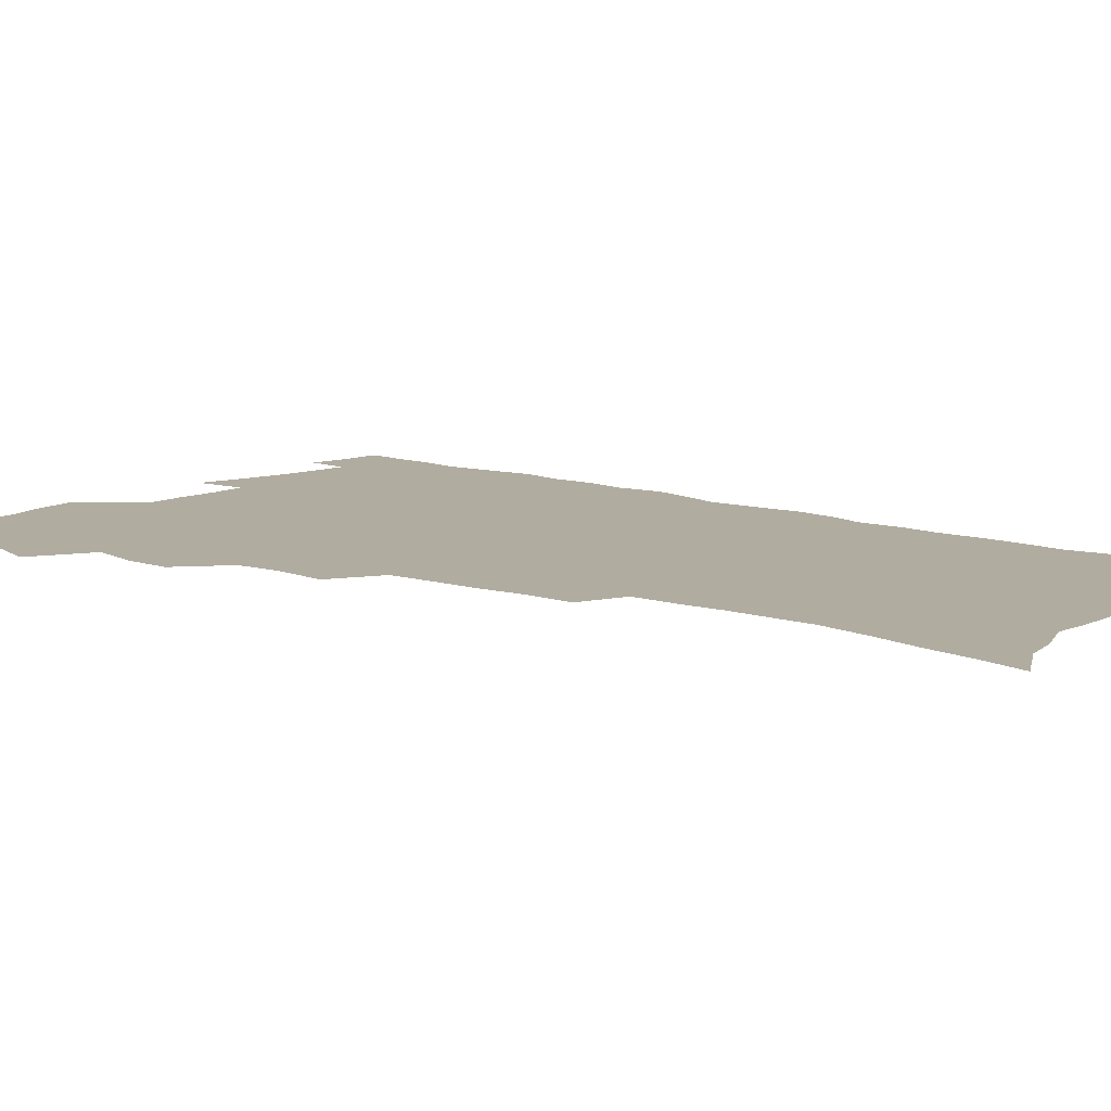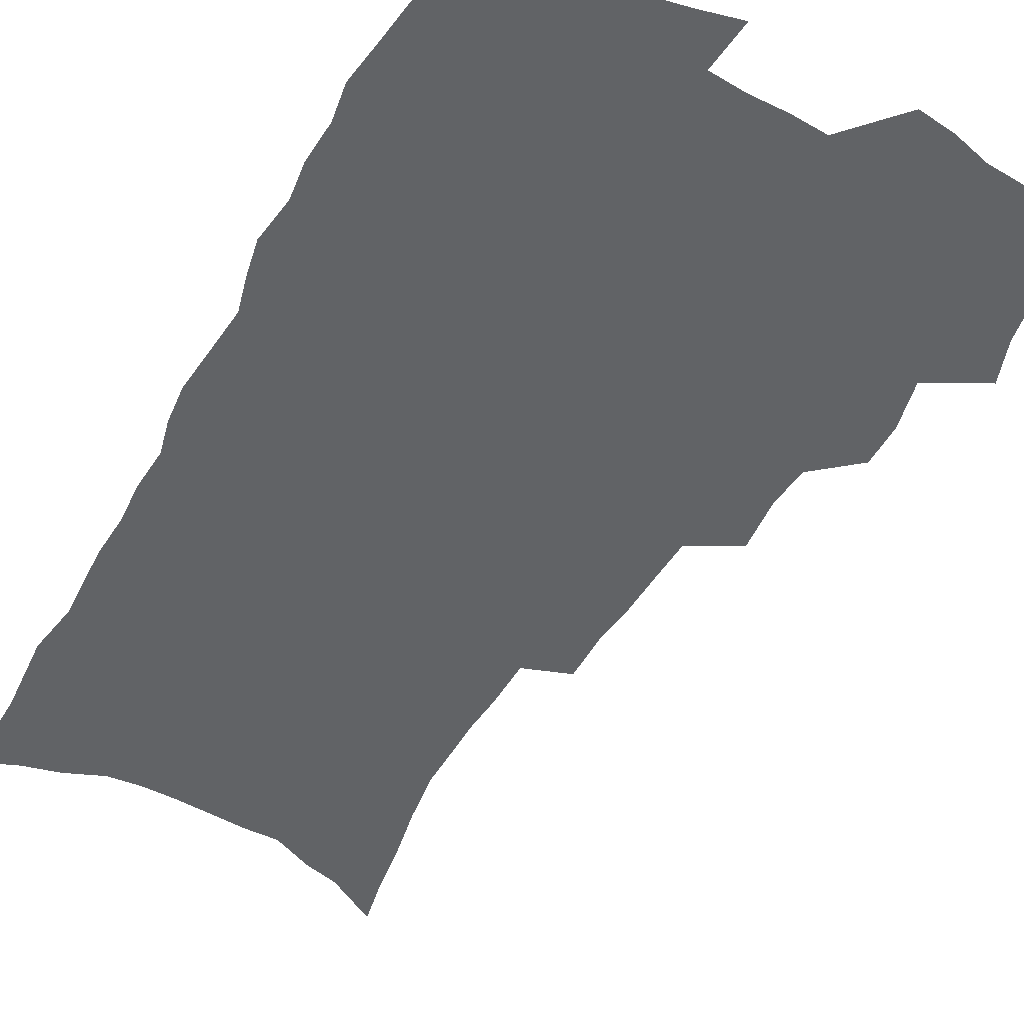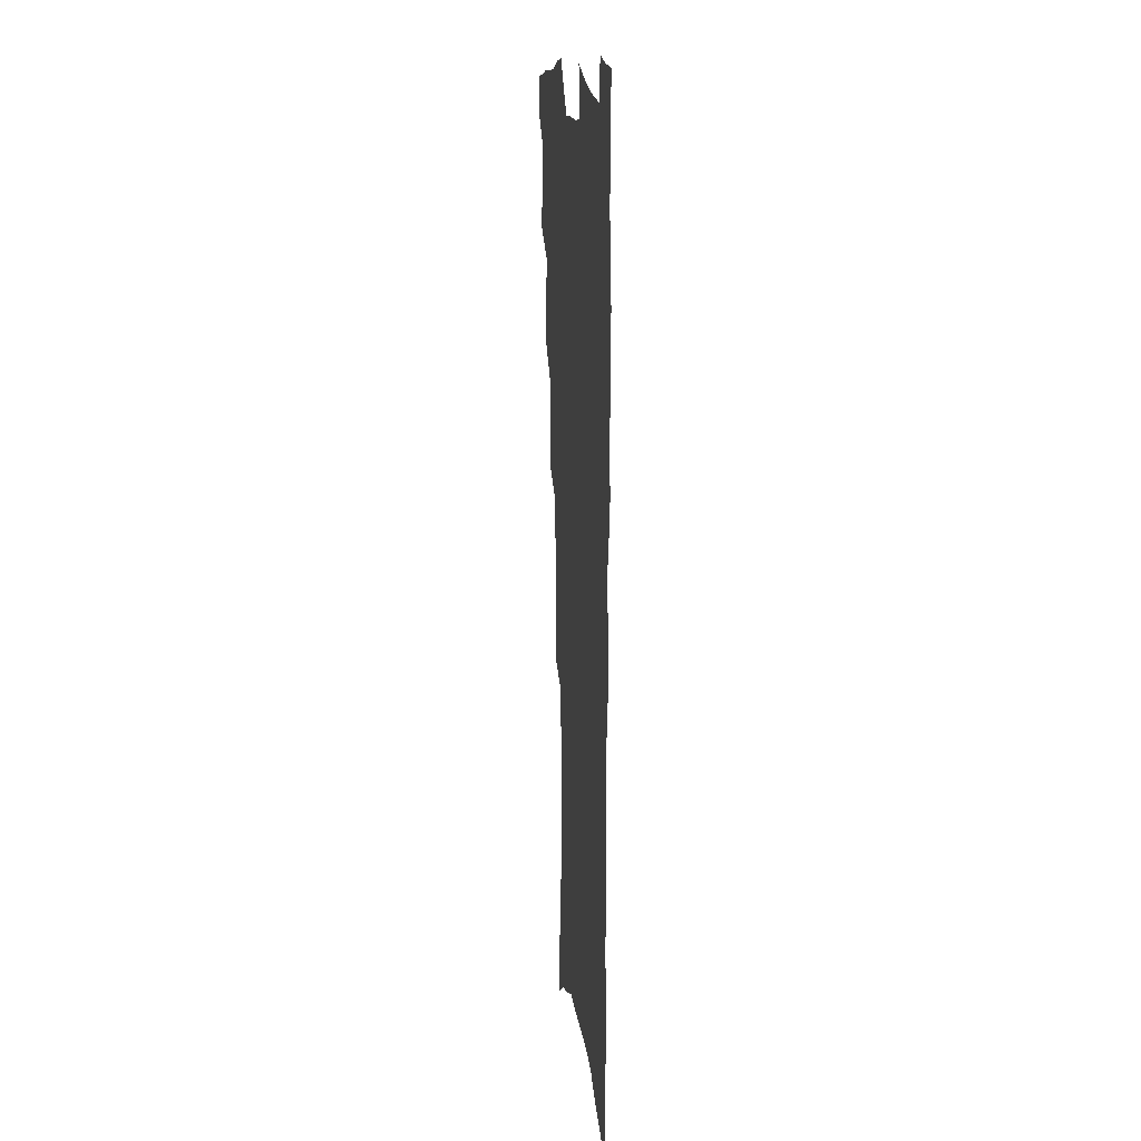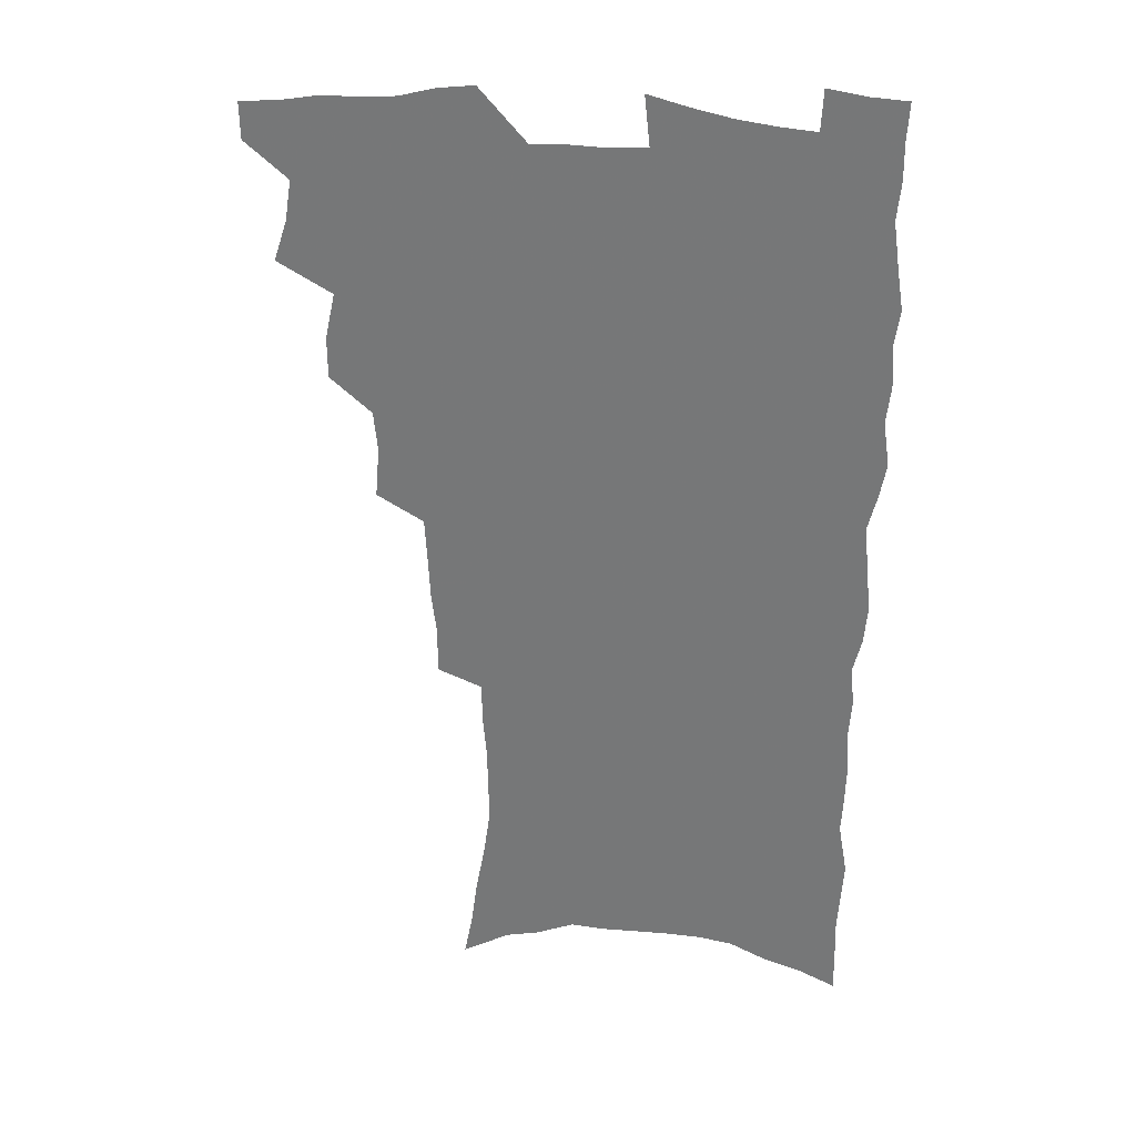
<metadata>
{"format":"obj","ext":"obj","renderer":"f3d","projection":"perspective","resolution":1024,"background":"white","views":[{"elev":10.0,"azim":-48.3,"up":"+Z"},{"elev":-50.8,"azim":151.6,"up":"+Z"},{"elev":15.3,"azim":83.7,"up":"+Y"},{"elev":31.0,"azim":11.1,"up":"+Y"}]}
</metadata>
<code>
v 480.8 534.9 0
v 480.5 549.6 0
v 490.3 488.4 0
v 495.6 504.6 0
v 498.2 520.8 0
v 497.8 535.5 0
v 495.6 550.9 0
v 508.5 441.9 0
v 508.4 458.1 0
v 512.4 476.7 0
v 516 493 0
v 513.4 506.8 0
v 514.8 521.7 0
v 513.4 536.3 0
v 510 553.6 0
v 525.1 392.3 0
v 526.8 412.5 0
v 525.2 428.2 0
v 528.9 447.3 0
v 529 463.1 0
v 528.6 478.2 0
v 529.7 493.5 0
v 530.3 508.3 0
v 529.9 522.5 0
v 528.6 536.7 0
v 525.1 554.3 0
v 547.7 313.4 0
v 547.7 331.9 0
v 545.8 347.7 0
v 544.9 365.1 0
v 543.9 382.3 0
v 543.2 399.6 0
v 543.2 416.8 0
v 546.3 435.9 0
v 544.5 449.7 0
v 545.8 465.7 0
v 546.4 480.8 0
v 544.8 494.8 0
v 545.2 509.2 0
v 544.4 523.6 0
v 542.8 538.3 0
v 539.9 555.4 0
v 555.5 167 0
v 559.1 185.4 0
v 561.4 203.2 0
v 565.2 223.7 0
v 567.8 242.8 0
v 567.5 258 0
v 567.3 273.9 0
v 565.9 289 0
v 565.4 307.1 0
v 564.8 324.7 0
v 563.2 340.1 0
v 562.2 356.4 0
v 561.2 372.5 0
v 560.5 388.9 0
v 560.8 406.1 0
v 560.7 422.3 0
v 560.4 437.5 0
v 562.3 454.1 0
v 560.9 467.6 0
v 561.5 482.2 0
v 562.4 496.3 0
v 560.4 510.5 0
v 558.9 525.2 0
v 557.2 540.4 0
v 554.1 559.3 0
v 574.7 178.4 0
v 574.5 192.7 0
v 580.1 216.7 0
v 581.7 234.6 0
v 582.3 251.3 0
v 582.4 267.4 0
v 581 281.6 0
v 579.4 296 0
v 580.1 315.6 0
v 579.3 331.7 0
v 578.3 347.1 0
v 577.9 363.2 0
v 576.2 377.6 0
v 576.5 394.8 0
v 575.3 408.9 0
v 576.2 425.6 0
v 575.6 440 0
v 576.1 455.1 0
v 576.1 469.3 0
v 576.4 483.6 0
v 575.7 497.3 0
v 575.9 510.9 0
v 574.3 525.2 0
v 572.3 541 0
v 568.6 561.3 0
v 587.8 181.8 0
v 592.6 205.4 0
v 595.2 225.4 0
v 595 240.2 0
v 596.4 259.4 0
v 595.3 273 0
v 594.1 287.1 0
v 593.9 304.7 0
v 592.9 319.5 0
v 591.6 333.8 0
v 592.7 353 0
v 591.7 366.9 0
v 590.6 381.7 0
v 590.4 397.4 0
v 590.6 412.8 0
v 590.8 428.1 0
v 590.1 441.9 0
v 590.2 456.4 0
v 591.1 471.2 0
v 590.7 484.4 0
v 590.1 498 0
v 589.6 511.8 0
v 588.3 526.4 0
v 587.4 540.9 0
v 603.4 188.8 0
v 606.1 209.2 0
v 607.3 227.4 0
v 607.8 244.3 0
v 607.9 260.3 0
v 607.2 274.9 0
v 606.8 291.2 0
v 606.3 307.1 0
v 605.9 323.8 0
v 606 340.9 0
v 605.1 353 0
v 604.7 369.5 0
v 604.4 384.9 0
v 604.7 401.2 0
v 604.1 414.1 0
v 604.3 429.3 0
v 604 443.2 0
v 604 457.2 0
v 604.2 471.1 0
v 604.3 484.8 0
v 604.5 498.3 0
v 603.8 512.1 0
v 602.5 527.1 0
v 601.6 541.8 0
v 616.7 188.5 0
v 619.3 213 0
v 620 230.7 0
v 620 246 0
v 620.1 262.8 0
v 619.6 277.5 0
v 619 292.3 0
v 618.8 310 0
v 618.6 327.1 0
v 618.2 342 0
v 617.7 355.2 0
v 617.5 371 0
v 617.3 385.8 0
v 617.3 401 0
v 617.1 413.9 0
v 617.5 430.3 0
v 617.4 443.7 0
v 617.7 458.2 0
v 617.9 471.8 0
v 617.9 484.9 0
v 618 498.5 0
v 618.1 512 0
v 618 525.6 0
v 616.4 541.6 0
v 630.5 189.5 0
v 631.8 212.4 0
v 632.1 231.1 0
v 632.2 247.7 0
v 632.1 264.1 0
v 631.8 279 0
v 631.5 295.5 0
v 631.1 310.9 0
v 630.9 326.9 0
v 630.6 341.9 0
v 630.4 356.5 0
v 630.3 371.2 0
v 630.2 387 0
v 630.2 400.9 0
v 630.3 415.4 0
v 630.5 430.7 0
v 630.7 444 0
v 630.9 458.1 0
v 631.2 471.6 0
v 631.3 484.9 0
v 631.6 498.5 0
v 631.8 511.9 0
v 631.8 525.4 0
v 630.6 542.8 0
v 628.5 562.3 0
v 644.4 190.4 0
v 644.5 213.5 0
v 644.4 231 0
v 644.5 246.1 0
v 644.2 263.7 0
v 644.1 279.6 0
v 643.8 295.2 0
v 643.3 312.3 0
v 643.1 327 0
v 643.1 341 0
v 643.1 355.6 0
v 642.9 371.8 0
v 643 386.5 0
v 643.1 400.8 0
v 643.3 415.2 0
v 643.4 430.1 0
v 643.9 443.7 0
v 644.1 457.8 0
v 644.6 471.3 0
v 645 485.3 0
v 645.3 498.5 0
v 645.5 511.7 0
v 645.6 525.8 0
v 645.6 541.1 0
v 644.7 558.4 0
v 658.1 190.7 0
v 657.3 211.7 0
v 657 228.8 0
v 656.7 245.5 0
v 658.4 257.5 0
v 656.5 277.8 0
v 656.2 293.8 0
v 655.9 309.6 0
v 655.5 326 0
v 655.5 340.9 0
v 655.6 355.5 0
v 655.6 370.6 0
v 655.9 385.3 0
v 656.4 399.2 0
v 656.5 414 0
v 657 428.1 0
v 657.2 442.6 0
v 658 456.1 0
v 658 470.7 0
v 658.4 484.4 0
v 658.6 498.1 0
v 659.3 511.7 0
v 659.7 525.6 0
v 660.4 539.5 0
v 660.3 555.3 0
v 671.9 189.3 0
v 670.8 208.3 0
v 669.5 227.9 0
v 670.3 241.7 0
v 670.1 257.7 0
v 668.2 278.8 0
v 668.8 292.3 0
v 667.9 309.8 0
v 667.7 324.8 0
v 668.1 339.1 0
v 668.7 353.2 0
v 668.2 369.3 0
v 669.1 383 0
v 669.6 397.3 0
v 671.1 410.6 0
v 671 425.5 0
v 670.7 441 0
v 671.6 454.8 0
v 671.9 469.2 0
v 671.6 484.1 0
v 672.4 497.4 0
v 673.1 511 0
v 673.9 525 0
v 674.5 539.2 0
v 675.3 553.6 0
v 687.1 183.1 0
v 685.1 203.2 0
v 682.6 224.6 0
v 683.3 239.4 0
v 682.4 256.8 0
v 682.8 272.2 0
v 681.5 289.7 0
v 681.9 304.3 0
v 680.2 322.1 0
v 682.1 334.9 0
v 682.2 349.8 0
v 683.3 364 0
v 682.9 379.7 0
v 683.7 394 0
v 684.8 408.1 0
v 684.6 423.7 0
v 685.8 437.5 0
v 685.8 452.7 0
v 686.3 467.2 0
v 686.1 482 0
v 687 495.9 0
v 687.3 510.2 0
v 688.1 524.2 0
v 688.8 538.1 0
v 689.7 552.7 0
v 690.5 568.4 0
v 701.2 179.5 0
v 699.7 198.3 0
v 699.5 215.1 0
v 698.8 232.1 0
v 696.6 251.1 0
v 697 266.6 0
v 696.8 282.5 0
v 696.1 298.8 0
v 696.9 313.5 0
v 697 328.7 0
v 697.6 343.5 0
v 699.5 357.2 0
v 699.4 373 0
v 699 388.9 0
v 699.6 404 0
v 699.5 419.7 0
v 699.6 434.9 0
v 702.1 448.6 0
v 702.2 463.7 0
v 700.4 480.1 0
v 702.5 493.6 0
v 702.5 508.5 0
v 702.4 523.3 0
v 702.8 537.2 0
v 704.4 551.9 0
v 705.4 566.4 0
v 716.5 173.3 0
v 716.3 189.8 0
v 715.9 206.6 0
v 716.9 221.4 0
v 717.9 236.6 0
v 714.5 256.6 0
v 715.3 271.3 0
v 715.8 286.6 0
v 714.8 303.4 0
v 715.8 318 0
v 714.6 335 0
v 717.8 347.9 0
v 719.2 362.6 0
v 717.5 380.3 0
v 715.8 398.1 0
v 719.3 411.5 0
v 722 425.7 0
v 719.6 443.4 0
v 721.4 457.9 0
v 720.3 474.2 0
v 722.5 488.5 0
v 720 505.3 0
v 717.7 522.2 0
v 719.2 536.6 0
v 719.2 551.2 0
v 720.1 565.7 0
f 5 6 1
f 1 6 2
f 6 7 2
f 10 11 3
f 3 11 4
f 11 12 4
f 4 12 5
f 12 13 5
f 5 13 6
f 13 14 6
f 6 14 7
f 14 15 7
f 18 19 8
f 8 19 9
f 19 20 9
f 9 20 10
f 20 21 10
f 10 21 11
f 21 22 11
f 11 22 12
f 22 23 12
f 12 23 13
f 23 24 13
f 13 24 14
f 24 25 14
f 14 25 15
f 25 26 15
f 31 32 16
f 16 32 17
f 32 33 17
f 17 33 18
f 33 34 18
f 18 34 19
f 34 35 19
f 19 35 20
f 35 36 20
f 20 36 21
f 36 37 21
f 21 37 22
f 37 38 22
f 22 38 23
f 38 39 23
f 23 39 24
f 39 40 24
f 24 40 25
f 40 41 25
f 25 41 26
f 41 42 26
f 51 52 27
f 27 52 28
f 52 53 28
f 28 53 29
f 53 54 29
f 29 54 30
f 54 55 30
f 30 55 31
f 55 56 31
f 31 56 32
f 56 57 32
f 32 57 33
f 57 58 33
f 33 58 34
f 58 59 34
f 34 59 35
f 59 60 35
f 35 60 36
f 60 61 36
f 36 61 37
f 61 62 37
f 37 62 38
f 62 63 38
f 38 63 39
f 63 64 39
f 39 64 40
f 64 65 40
f 40 65 41
f 65 66 41
f 41 66 42
f 66 67 42
f 43 68 44
f 68 69 44
f 44 69 45
f 69 70 45
f 45 70 46
f 70 71 46
f 46 71 47
f 71 72 47
f 47 72 48
f 72 73 48
f 48 73 49
f 73 74 49
f 49 74 50
f 74 75 50
f 50 75 51
f 75 76 51
f 51 76 52
f 76 77 52
f 52 77 53
f 77 78 53
f 53 78 54
f 78 79 54
f 54 79 55
f 79 80 55
f 55 80 56
f 80 81 56
f 56 81 57
f 81 82 57
f 57 82 58
f 82 83 58
f 58 83 59
f 83 84 59
f 59 84 60
f 84 85 60
f 60 85 61
f 85 86 61
f 61 86 62
f 86 87 62
f 62 87 63
f 87 88 63
f 63 88 64
f 88 89 64
f 64 89 65
f 89 90 65
f 65 90 66
f 90 91 66
f 66 91 67
f 91 92 67
f 68 93 69
f 93 94 69
f 69 94 70
f 94 95 70
f 70 95 71
f 95 96 71
f 71 96 72
f 96 97 72
f 72 97 73
f 97 98 73
f 73 98 74
f 98 99 74
f 74 99 75
f 99 100 75
f 75 100 76
f 100 101 76
f 76 101 77
f 101 102 77
f 77 102 78
f 102 103 78
f 78 103 79
f 103 104 79
f 79 104 80
f 104 105 80
f 80 105 81
f 105 106 81
f 81 106 82
f 106 107 82
f 82 107 83
f 107 108 83
f 83 108 84
f 108 109 84
f 84 109 85
f 109 110 85
f 85 110 86
f 110 111 86
f 86 111 87
f 111 112 87
f 87 112 88
f 112 113 88
f 88 113 89
f 113 114 89
f 89 114 90
f 114 115 90
f 90 115 91
f 115 116 91
f 91 116 92
f 93 117 94
f 117 118 94
f 94 118 95
f 118 119 95
f 95 119 96
f 119 120 96
f 96 120 97
f 120 121 97
f 97 121 98
f 121 122 98
f 98 122 99
f 122 123 99
f 99 123 100
f 123 124 100
f 100 124 101
f 124 125 101
f 101 125 102
f 125 126 102
f 102 126 103
f 126 127 103
f 103 127 104
f 127 128 104
f 104 128 105
f 128 129 105
f 105 129 106
f 129 130 106
f 106 130 107
f 130 131 107
f 107 131 108
f 131 132 108
f 108 132 109
f 132 133 109
f 109 133 110
f 133 134 110
f 110 134 111
f 134 135 111
f 111 135 112
f 135 136 112
f 112 136 113
f 136 137 113
f 113 137 114
f 137 138 114
f 114 138 115
f 138 139 115
f 115 139 116
f 139 140 116
f 117 141 118
f 141 142 118
f 118 142 119
f 142 143 119
f 119 143 120
f 143 144 120
f 120 144 121
f 144 145 121
f 121 145 122
f 145 146 122
f 122 146 123
f 146 147 123
f 123 147 124
f 147 148 124
f 124 148 125
f 148 149 125
f 125 149 126
f 149 150 126
f 126 150 127
f 150 151 127
f 127 151 128
f 151 152 128
f 128 152 129
f 152 153 129
f 129 153 130
f 153 154 130
f 130 154 131
f 154 155 131
f 131 155 132
f 155 156 132
f 132 156 133
f 156 157 133
f 133 157 134
f 157 158 134
f 134 158 135
f 158 159 135
f 135 159 136
f 159 160 136
f 136 160 137
f 160 161 137
f 137 161 138
f 161 162 138
f 138 162 139
f 162 163 139
f 139 163 140
f 163 164 140
f 141 165 142
f 165 166 142
f 142 166 143
f 166 167 143
f 143 167 144
f 167 168 144
f 144 168 145
f 168 169 145
f 145 169 146
f 169 170 146
f 146 170 147
f 170 171 147
f 147 171 148
f 171 172 148
f 148 172 149
f 172 173 149
f 149 173 150
f 173 174 150
f 150 174 151
f 174 175 151
f 151 175 152
f 175 176 152
f 152 176 153
f 176 177 153
f 153 177 154
f 177 178 154
f 154 178 155
f 178 179 155
f 155 179 156
f 179 180 156
f 156 180 157
f 180 181 157
f 157 181 158
f 181 182 158
f 158 182 159
f 182 183 159
f 159 183 160
f 183 184 160
f 160 184 161
f 184 185 161
f 161 185 162
f 185 186 162
f 162 186 163
f 186 187 163
f 163 187 164
f 187 188 164
f 165 190 166
f 190 191 166
f 166 191 167
f 191 192 167
f 167 192 168
f 192 193 168
f 168 193 169
f 193 194 169
f 169 194 170
f 194 195 170
f 170 195 171
f 195 196 171
f 171 196 172
f 196 197 172
f 172 197 173
f 197 198 173
f 173 198 174
f 198 199 174
f 174 199 175
f 199 200 175
f 175 200 176
f 200 201 176
f 176 201 177
f 201 202 177
f 177 202 178
f 202 203 178
f 178 203 179
f 203 204 179
f 179 204 180
f 204 205 180
f 180 205 181
f 205 206 181
f 181 206 182
f 206 207 182
f 182 207 183
f 207 208 183
f 183 208 184
f 208 209 184
f 184 209 185
f 209 210 185
f 185 210 186
f 210 211 186
f 186 211 187
f 211 212 187
f 187 212 188
f 212 213 188
f 188 213 189
f 213 214 189
f 190 215 191
f 215 216 191
f 191 216 192
f 216 217 192
f 192 217 193
f 217 218 193
f 193 218 194
f 218 219 194
f 194 219 195
f 219 220 195
f 195 220 196
f 220 221 196
f 196 221 197
f 221 222 197
f 197 222 198
f 222 223 198
f 198 223 199
f 223 224 199
f 199 224 200
f 224 225 200
f 200 225 201
f 225 226 201
f 201 226 202
f 226 227 202
f 202 227 203
f 227 228 203
f 203 228 204
f 228 229 204
f 204 229 205
f 229 230 205
f 205 230 206
f 230 231 206
f 206 231 207
f 231 232 207
f 207 232 208
f 232 233 208
f 208 233 209
f 233 234 209
f 209 234 210
f 234 235 210
f 210 235 211
f 235 236 211
f 211 236 212
f 236 237 212
f 212 237 213
f 237 238 213
f 213 238 214
f 238 239 214
f 215 240 216
f 240 241 216
f 216 241 217
f 241 242 217
f 217 242 218
f 242 243 218
f 218 243 219
f 243 244 219
f 219 244 220
f 244 245 220
f 220 245 221
f 245 246 221
f 221 246 222
f 246 247 222
f 222 247 223
f 247 248 223
f 223 248 224
f 248 249 224
f 224 249 225
f 249 250 225
f 225 250 226
f 250 251 226
f 226 251 227
f 251 252 227
f 227 252 228
f 252 253 228
f 228 253 229
f 253 254 229
f 229 254 230
f 254 255 230
f 230 255 231
f 255 256 231
f 231 256 232
f 256 257 232
f 232 257 233
f 257 258 233
f 233 258 234
f 258 259 234
f 234 259 235
f 259 260 235
f 235 260 236
f 260 261 236
f 236 261 237
f 261 262 237
f 237 262 238
f 262 263 238
f 238 263 239
f 263 264 239
f 240 265 241
f 265 266 241
f 241 266 242
f 266 267 242
f 242 267 243
f 267 268 243
f 243 268 244
f 268 269 244
f 244 269 245
f 269 270 245
f 245 270 246
f 270 271 246
f 246 271 247
f 271 272 247
f 247 272 248
f 272 273 248
f 248 273 249
f 273 274 249
f 249 274 250
f 274 275 250
f 250 275 251
f 275 276 251
f 251 276 252
f 276 277 252
f 252 277 253
f 277 278 253
f 253 278 254
f 278 279 254
f 254 279 255
f 279 280 255
f 255 280 256
f 280 281 256
f 256 281 257
f 281 282 257
f 257 282 258
f 282 283 258
f 258 283 259
f 283 284 259
f 259 284 260
f 284 285 260
f 260 285 261
f 285 286 261
f 261 286 262
f 286 287 262
f 262 287 263
f 287 288 263
f 263 288 264
f 288 289 264
f 265 291 266
f 291 292 266
f 266 292 267
f 292 293 267
f 267 293 268
f 293 294 268
f 268 294 269
f 294 295 269
f 269 295 270
f 295 296 270
f 270 296 271
f 296 297 271
f 271 297 272
f 297 298 272
f 272 298 273
f 298 299 273
f 273 299 274
f 299 300 274
f 274 300 275
f 300 301 275
f 275 301 276
f 301 302 276
f 276 302 277
f 302 303 277
f 277 303 278
f 303 304 278
f 278 304 279
f 304 305 279
f 279 305 280
f 305 306 280
f 280 306 281
f 306 307 281
f 281 307 282
f 307 308 282
f 282 308 283
f 308 309 283
f 283 309 284
f 309 310 284
f 284 310 285
f 310 311 285
f 285 311 286
f 311 312 286
f 286 312 287
f 312 313 287
f 287 313 288
f 313 314 288
f 288 314 289
f 314 315 289
f 289 315 290
f 315 316 290
f 291 317 292
f 317 318 292
f 292 318 293
f 318 319 293
f 293 319 294
f 319 320 294
f 294 320 295
f 320 321 295
f 295 321 296
f 321 322 296
f 296 322 297
f 322 323 297
f 297 323 298
f 323 324 298
f 298 324 299
f 324 325 299
f 299 325 300
f 325 326 300
f 300 326 301
f 326 327 301
f 301 327 302
f 327 328 302
f 302 328 303
f 328 329 303
f 303 329 304
f 329 330 304
f 304 330 305
f 330 331 305
f 305 331 306
f 331 332 306
f 306 332 307
f 332 333 307
f 307 333 308
f 333 334 308
f 308 334 309
f 334 335 309
f 309 335 310
f 335 336 310
f 310 336 311
f 336 337 311
f 311 337 312
f 337 338 312
f 312 338 313
f 338 339 313
f 313 339 314
f 339 340 314
f 314 340 315
f 340 341 315
f 315 341 316
f 341 342 316

</code>
